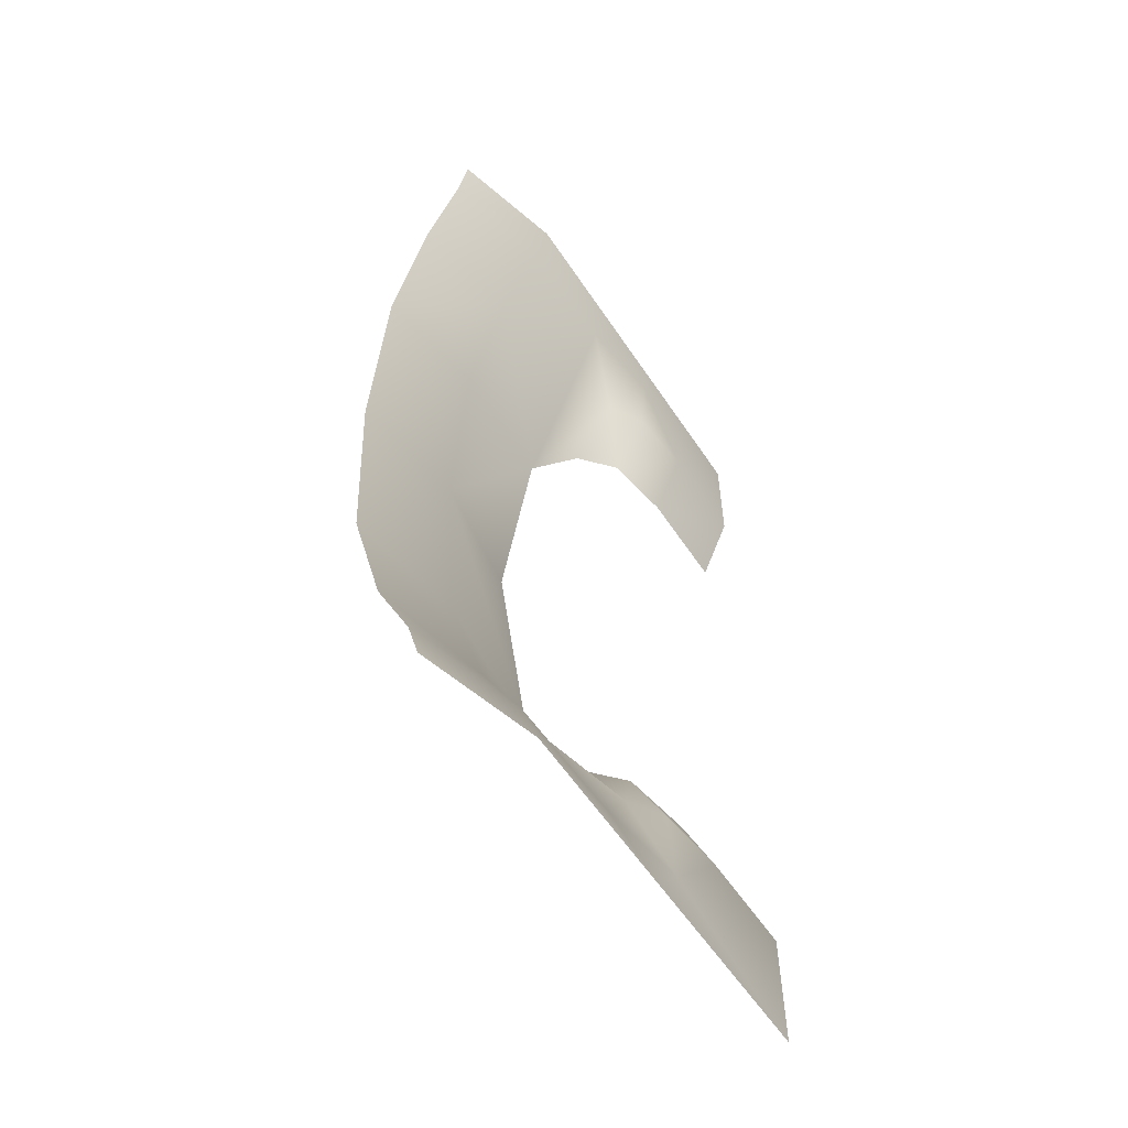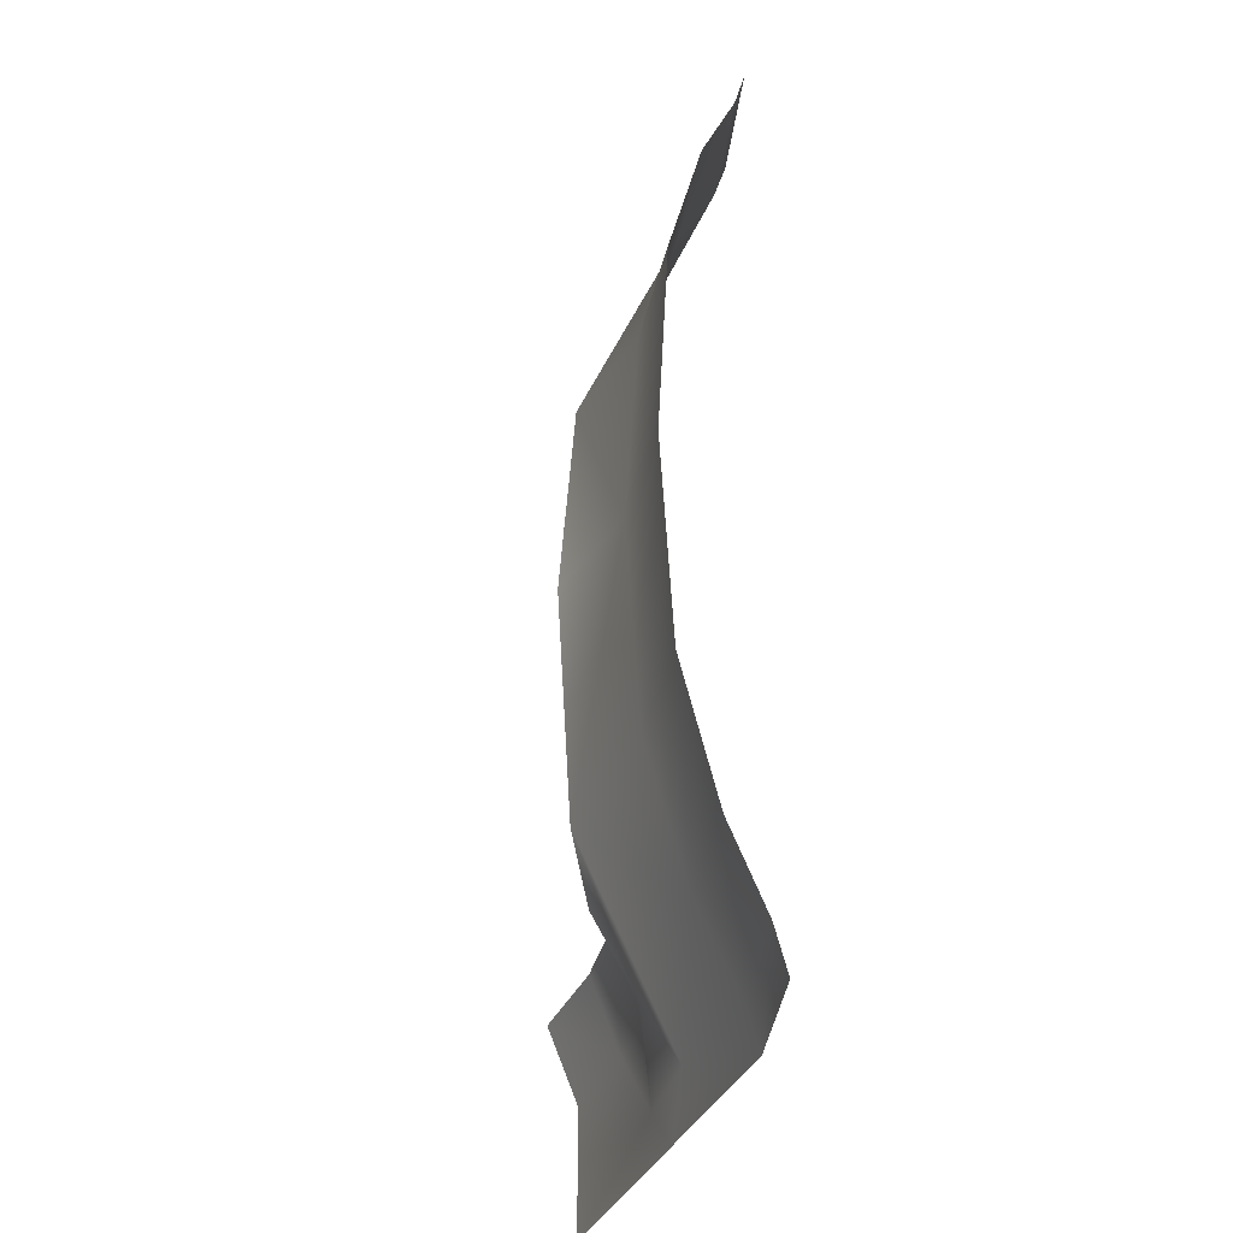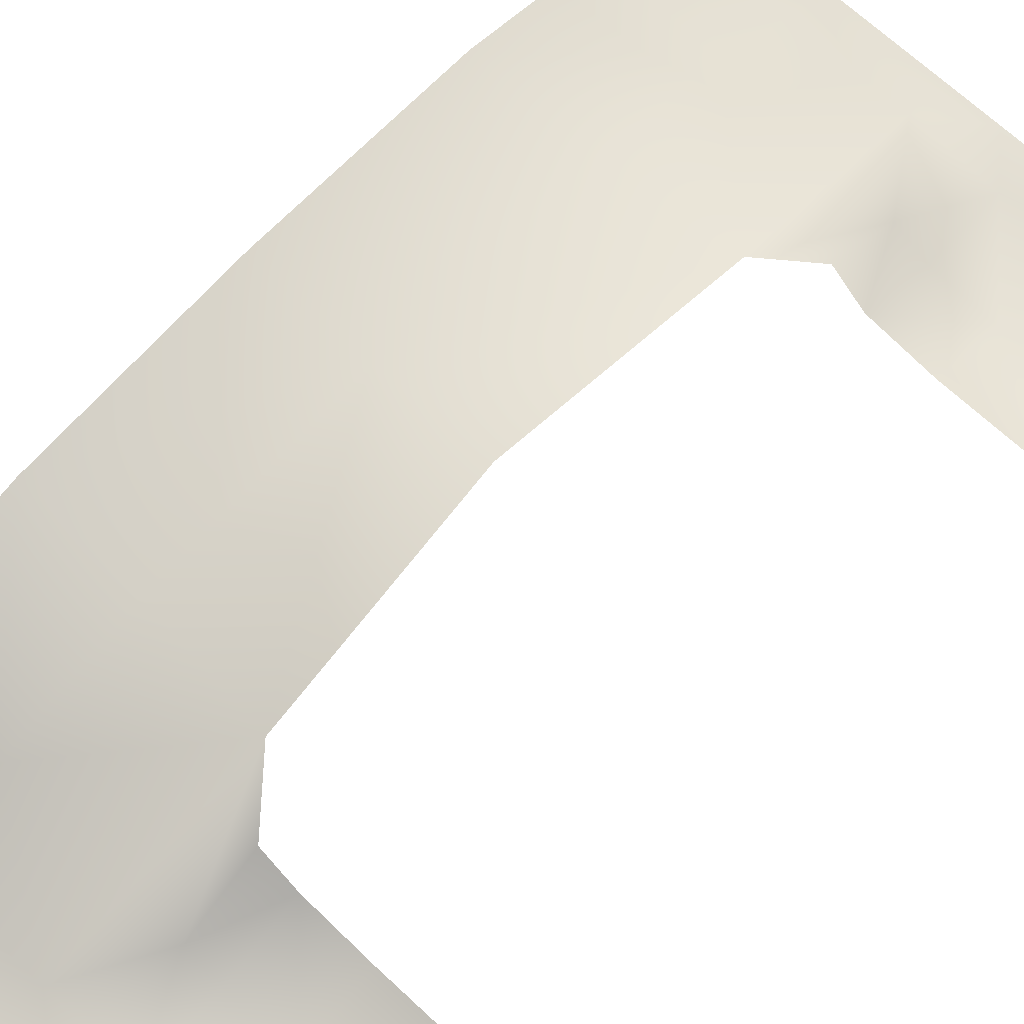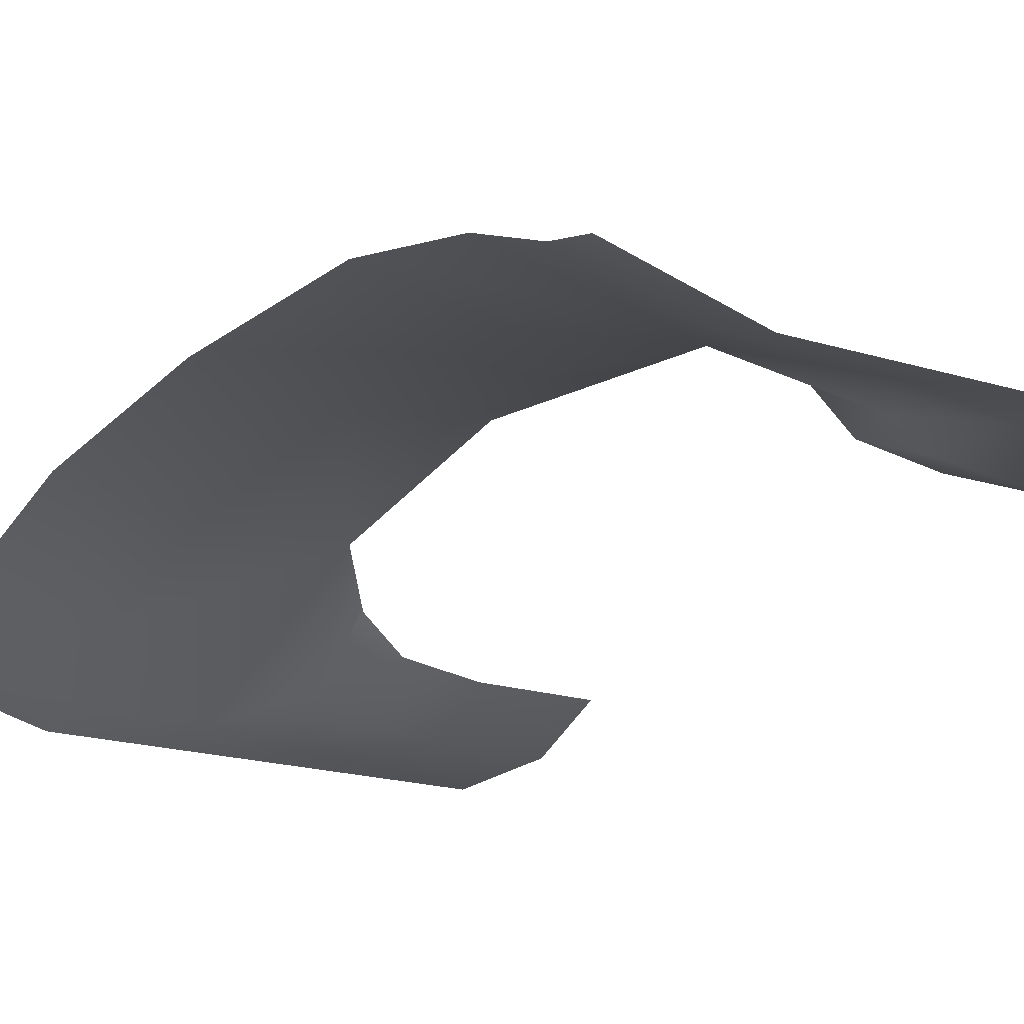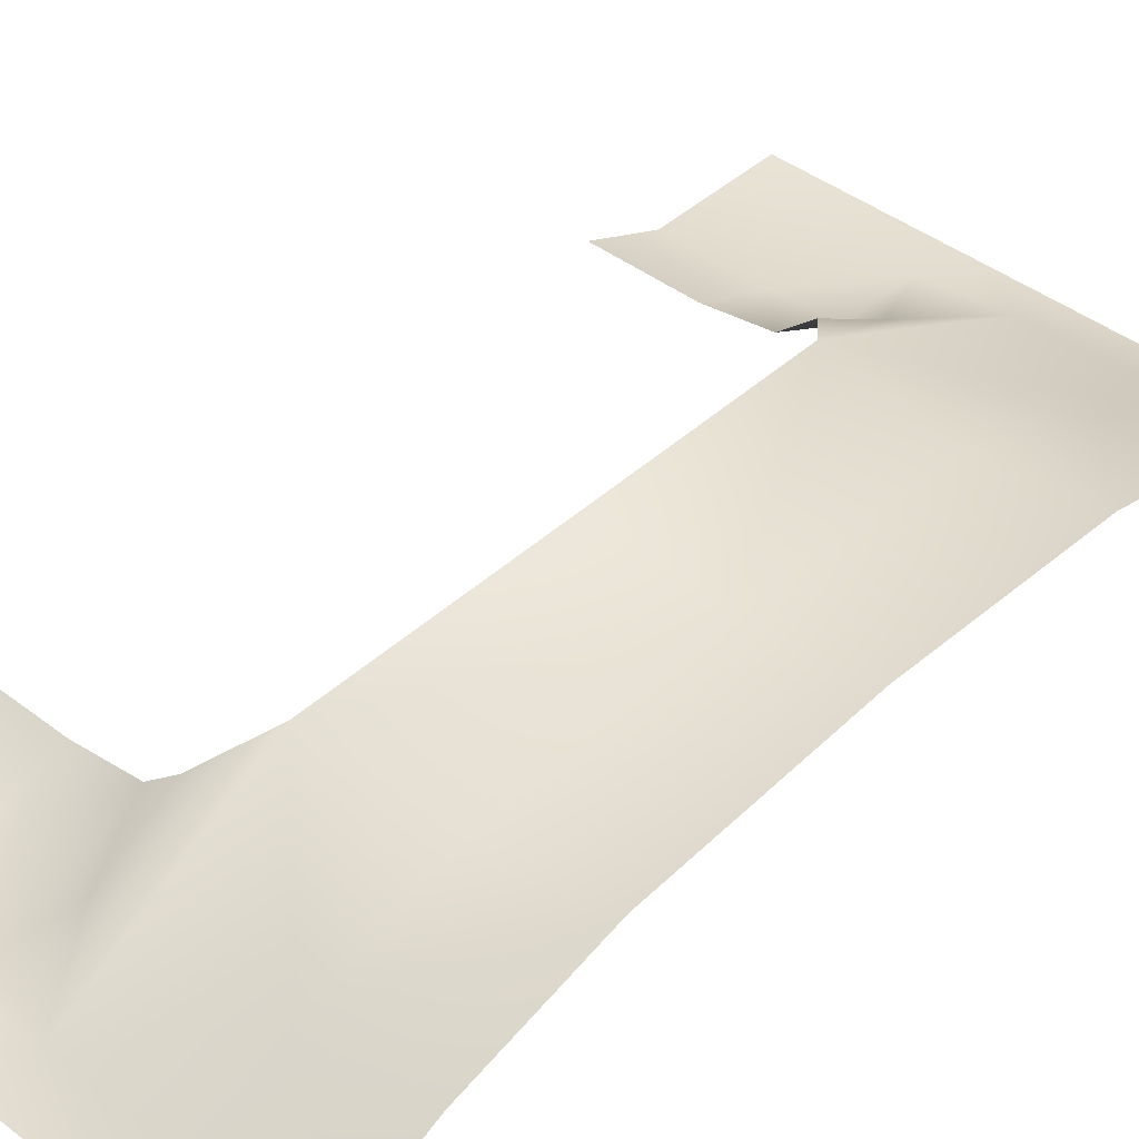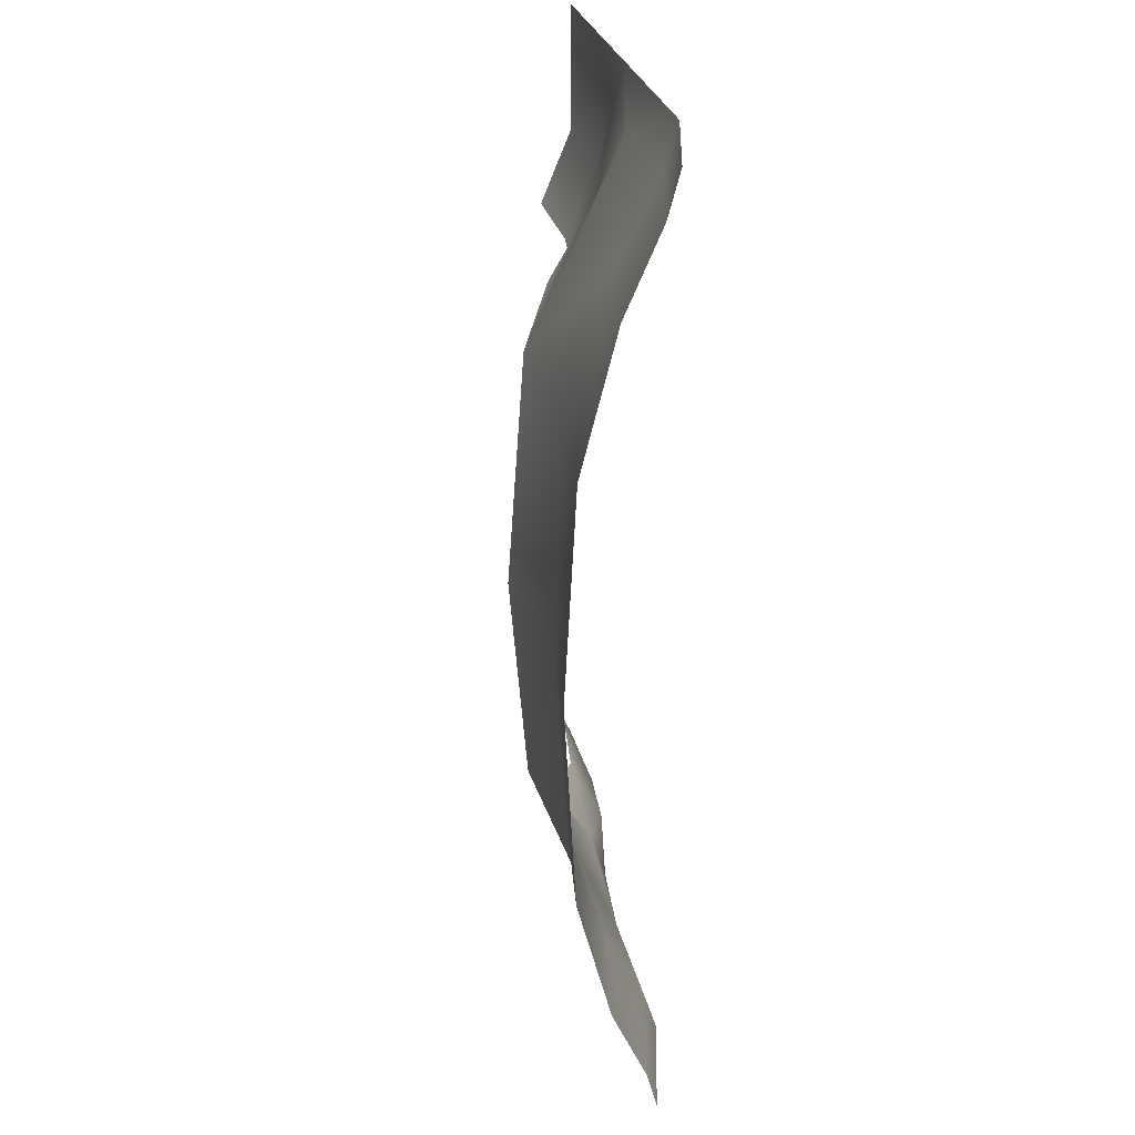
<metadata>
{"format":"obj","ext":"obj","renderer":"f3d","projection":"perspective","resolution":1024,"background":"white","views":[{"elev":-58.4,"azim":-56.6,"up":"+Z"},{"elev":-37.5,"azim":-112.2,"up":"+Z"},{"elev":69.1,"azim":42.9,"up":"+Y"},{"elev":-18.6,"azim":-31.1,"up":"+Y"},{"elev":42.3,"azim":-137.4,"up":"+Y"},{"elev":29.3,"azim":-103.7,"up":"+Z"}]}
</metadata>
<code>
o #ID81
v -0.8867 0.2657 -0.05566
v -0.9244 0.2668 0.01182
v -0.8915 0.2719 0.01182
v -0.8915 0.2719 0.01182
v -0.9244 0.2668 0.01182
v -0.8867 0.2657 -0.05566
v -0.9244 0.2629 -0.05151
v -0.9244 0.2629 -0.05151
v -0.8867 0.2657 0.07929
v -0.8867 0.2657 0.07929
v -0.9244 0.2512 -0.09177
v -0.9244 0.2512 -0.09177
v -0.9572 0.2684 -0.05151
v -0.9572 0.2684 -0.05151
v -0.9244 0.2629 0.07514
v -0.9244 0.2629 0.07514
v -0.8902 0.2389 -0.1152
v -0.8902 0.2389 -0.1152
v -0.9572 0.2719 0.01182
v -0.9572 0.2719 0.01182
v -0.9244 0.2512 0.1154
v -0.9244 0.2512 0.1154
v -0.9572 0.2684 0.07514
v -0.9572 0.2684 0.07514
v -0.8753 0.2433 -0.09177
v -0.8753 0.2433 -0.09177
v -0.9244 0.2394 -0.1152
v -0.9244 0.2394 -0.1152
v -0.9572 0.2582 -0.09177
v -0.9572 0.2582 -0.09177
v -0.8902 0.2389 0.1388
v -0.8902 0.2389 0.1388
v -0.8753 0.2562 -0.07022
v -0.8753 0.2562 -0.07022
v -0.8653 0.236 -0.1152
v -0.8653 0.236 -0.1152
v -0.9572 0.2479 -0.1152
v -0.9572 0.2479 -0.1152
v -0.9244 0.2355 -0.128
v -0.9244 0.2355 -0.128
v -0.8753 0.2433 0.1154
v -0.8753 0.2433 0.1154
v -0.9244 0.2394 0.1388
v -0.9244 0.2394 0.1388
v -0.9572 0.2582 0.1154
v -0.9572 0.2582 0.1154
v -0.8653 0.2474 -0.07022
v -0.8653 0.2474 -0.07022
v -0.8753 0.2355 -0.128
v -0.8753 0.2355 -0.128
v -0.8653 0.2375 -0.09177
v -0.8653 0.2375 -0.09177
v -0.8753 0.2562 0.09385
v -0.8753 0.2562 0.09385
v -0.8653 0.236 0.1388
v -0.8653 0.236 0.1388
v -0.9572 0.2479 0.1388
v -0.9572 0.2479 0.1388
v -0.9244 0.2355 0.1516
v -0.9244 0.2355 0.1516
v -0.8163 0.2355 -0.128
v -0.8163 0.2355 -0.128
v -0.8458 0.2355 -0.09177
v -0.8458 0.2355 -0.09177
v -0.9572 0.2445 -0.128
v -0.9572 0.2445 -0.128
v -0.8653 0.2474 0.09385
v -0.8653 0.2474 0.09385
v -0.8753 0.2355 0.1516
v -0.8753 0.2355 0.1516
v -0.8653 0.2375 0.1154
v -0.8653 0.2375 0.1154
v -0.8163 0.2355 0.1516
v -0.8163 0.2355 0.1516
v -0.8458 0.2355 0.1154
v -0.8458 0.2355 0.1154
v -0.9572 0.2445 0.1516
v -0.9572 0.2445 0.1516
v -0.8458 0.2445 -0.07022
v -0.8458 0.2445 -0.07022
v -0.8163 0.2355 -0.09177
v -0.8163 0.2355 -0.09177
v -0.8163 0.2445 -0.07022
v -0.8163 0.2445 -0.07022
v -0.8163 0.2445 -0.07022
v -0.8163 0.2445 -0.07022
v -0.8458 0.2445 0.09385
v -0.8458 0.2445 0.09385
v -0.8163 0.2355 0.1154
v -0.8163 0.2355 0.1154
v -0.8163 0.2445 0.09385
v -0.8163 0.2445 0.09385
f 1 2 3
f 4 5 6
f 1 7 2
f 5 8 6
f 9 3 2
f 5 4 10
f 1 11 7
f 8 12 6
f 7 13 2
f 5 14 8
f 9 2 15
f 16 5 10
f 1 17 11
f 12 18 6
f 11 13 7
f 8 14 12
f 2 13 19
f 20 14 5
f 9 15 21
f 22 16 10
f 2 23 15
f 16 24 5
f 25 17 1
f 6 18 26
f 17 27 11
f 12 28 18
f 11 29 13
f 14 30 12
f 2 19 23
f 24 20 5
f 9 21 31
f 32 22 10
f 15 23 21
f 22 24 16
f 25 1 33
f 34 6 26
f 35 17 25
f 26 18 36
f 27 37 11
f 12 38 28
f 17 39 27
f 28 40 18
f 11 37 29
f 30 38 12
f 41 9 31
f 32 10 42
f 31 21 43
f 44 22 32
f 21 23 45
f 46 24 22
f 47 25 33
f 34 26 48
f 35 49 17
f 18 50 36
f 35 25 51
f 52 26 36
f 39 37 27
f 28 38 40
f 49 39 17
f 18 40 50
f 53 9 41
f 42 10 54
f 55 41 31
f 32 42 56
f 21 57 43
f 44 58 22
f 31 43 59
f 60 44 32
f 21 45 57
f 58 46 22
f 51 25 47
f 48 26 52
f 61 49 35
f 36 50 62
f 63 35 51
f 52 36 64
f 39 65 37
f 38 66 40
f 67 53 41
f 42 54 68
f 55 31 69
f 70 32 56
f 71 41 55
f 56 42 72
f 43 57 59
f 60 58 44
f 69 31 59
f 60 32 70
f 63 51 47
f 48 52 64
f 61 35 63
f 64 36 62
f 67 41 71
f 72 42 68
f 73 55 69
f 70 56 74
f 75 71 55
f 56 72 76
f 59 57 77
f 78 58 60
f 63 47 79
f 80 48 64
f 61 63 81
f 82 64 62
f 75 67 71
f 72 68 76
f 73 75 55
f 56 76 74
f 83 63 79
f 80 64 84
f 81 63 85
f 86 64 82
f 87 67 75
f 76 68 88
f 89 75 73
f 74 76 90
f 89 87 75
f 76 88 90
f 91 87 89
f 90 88 92

</code>
